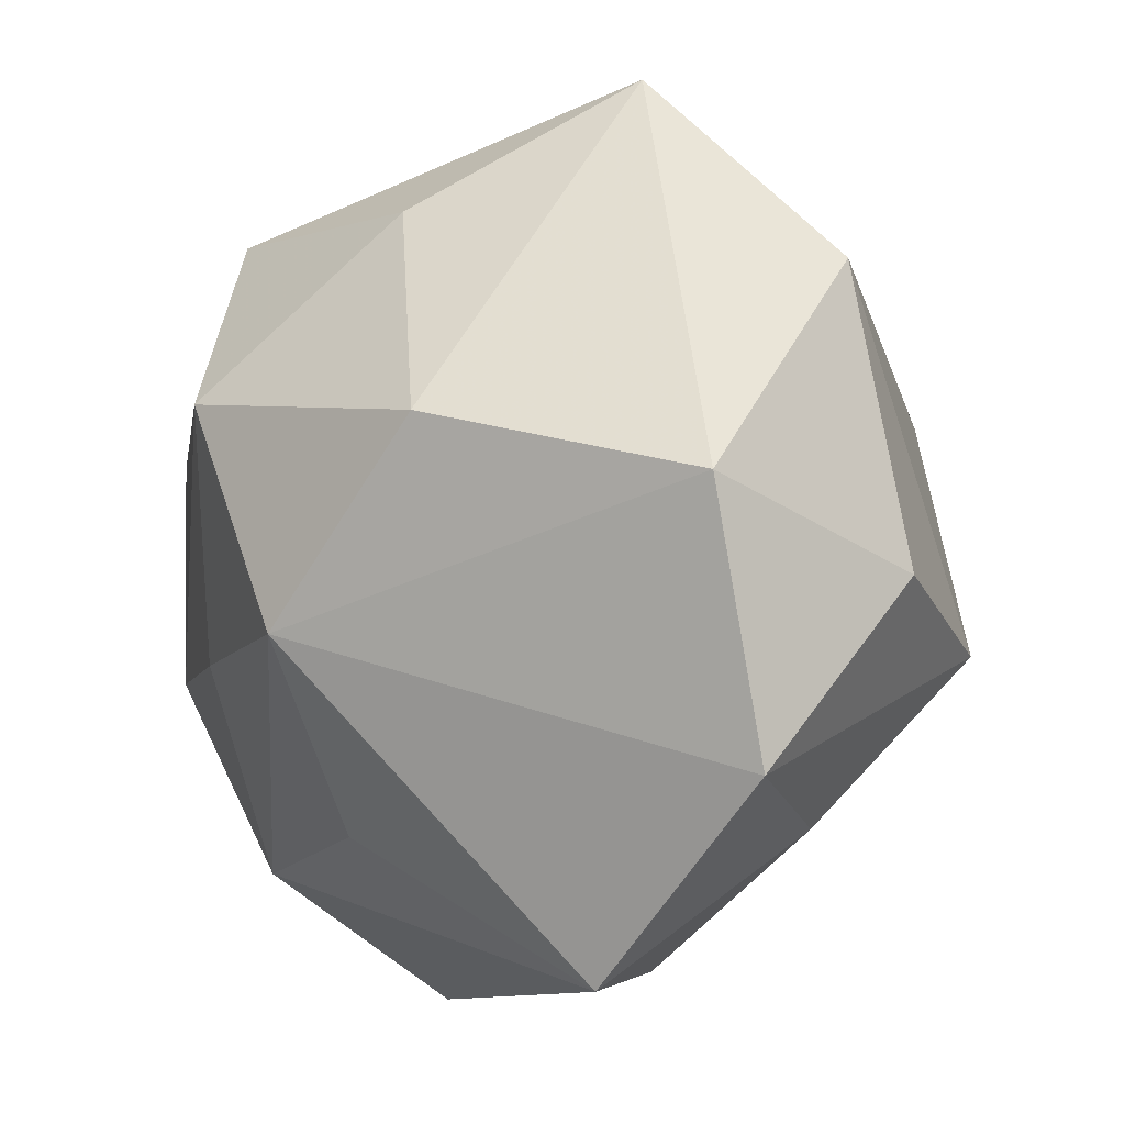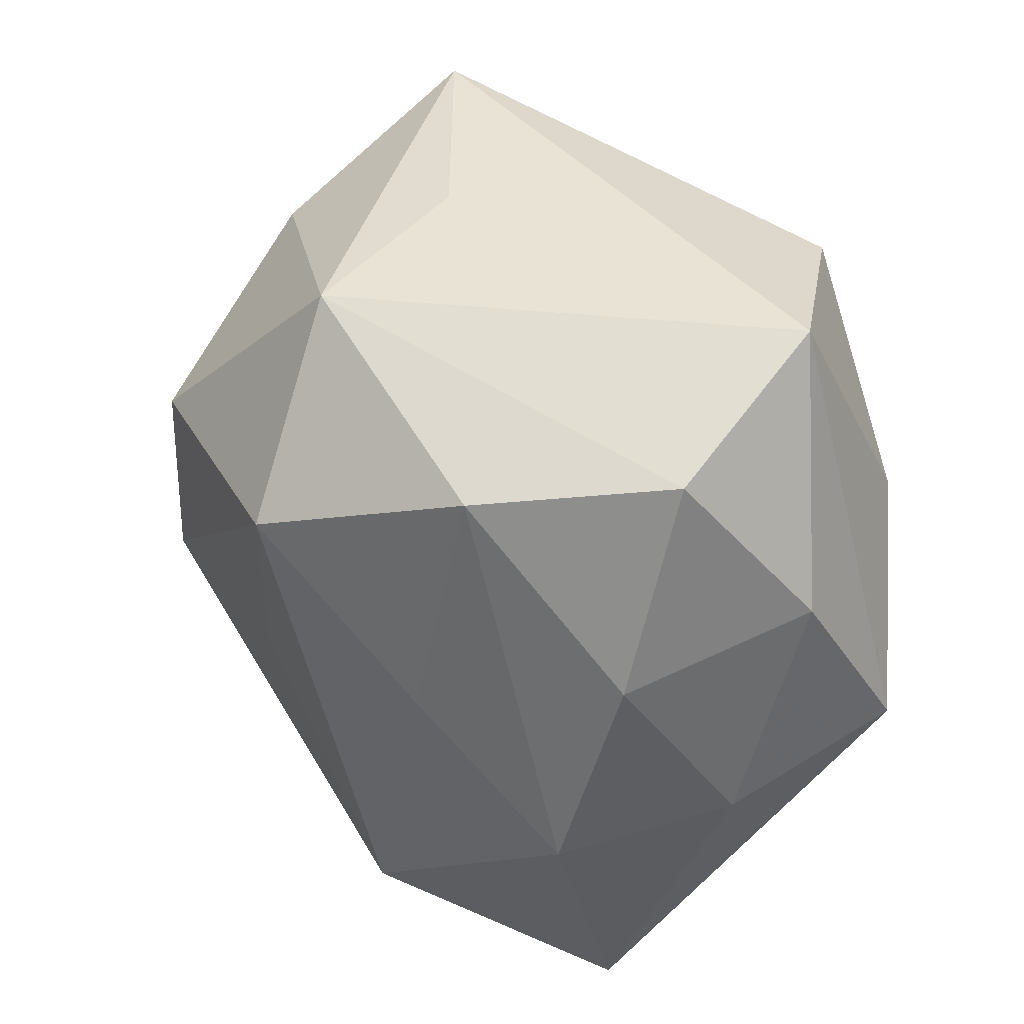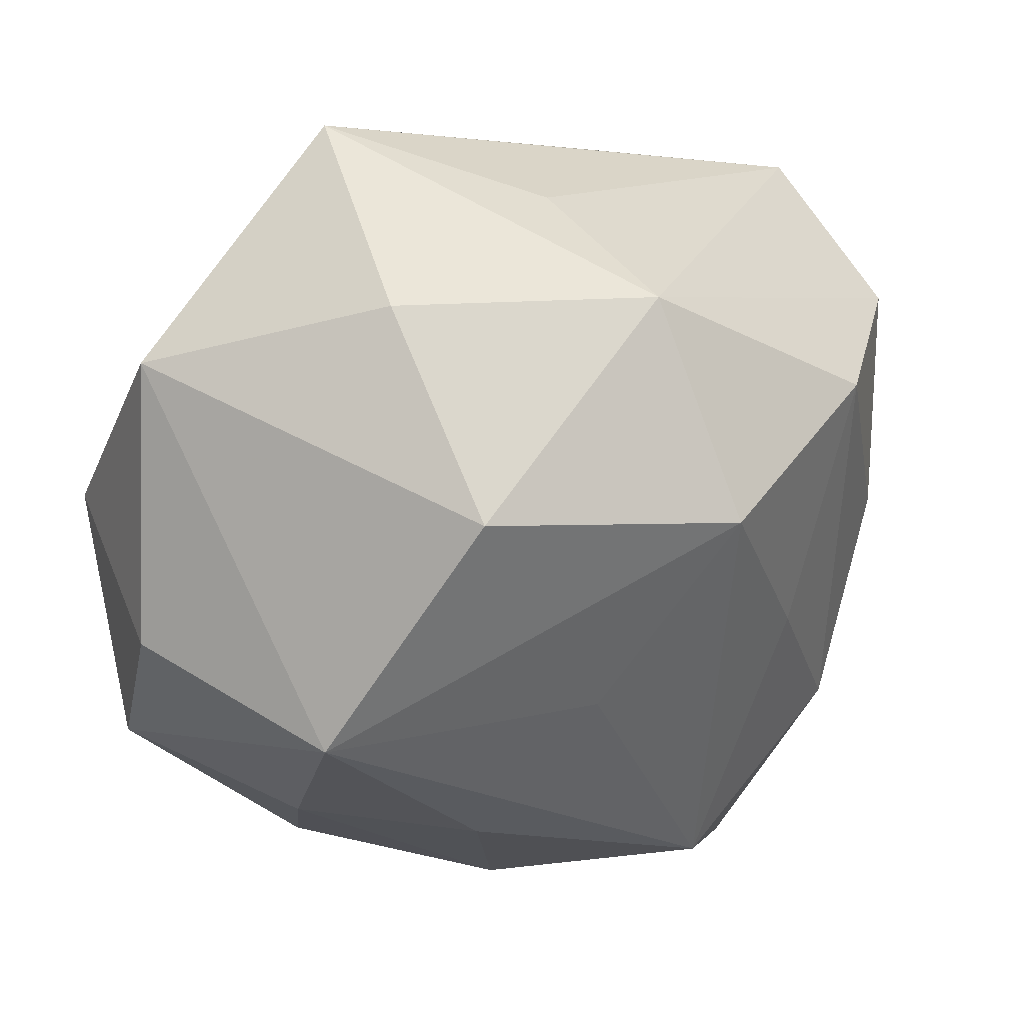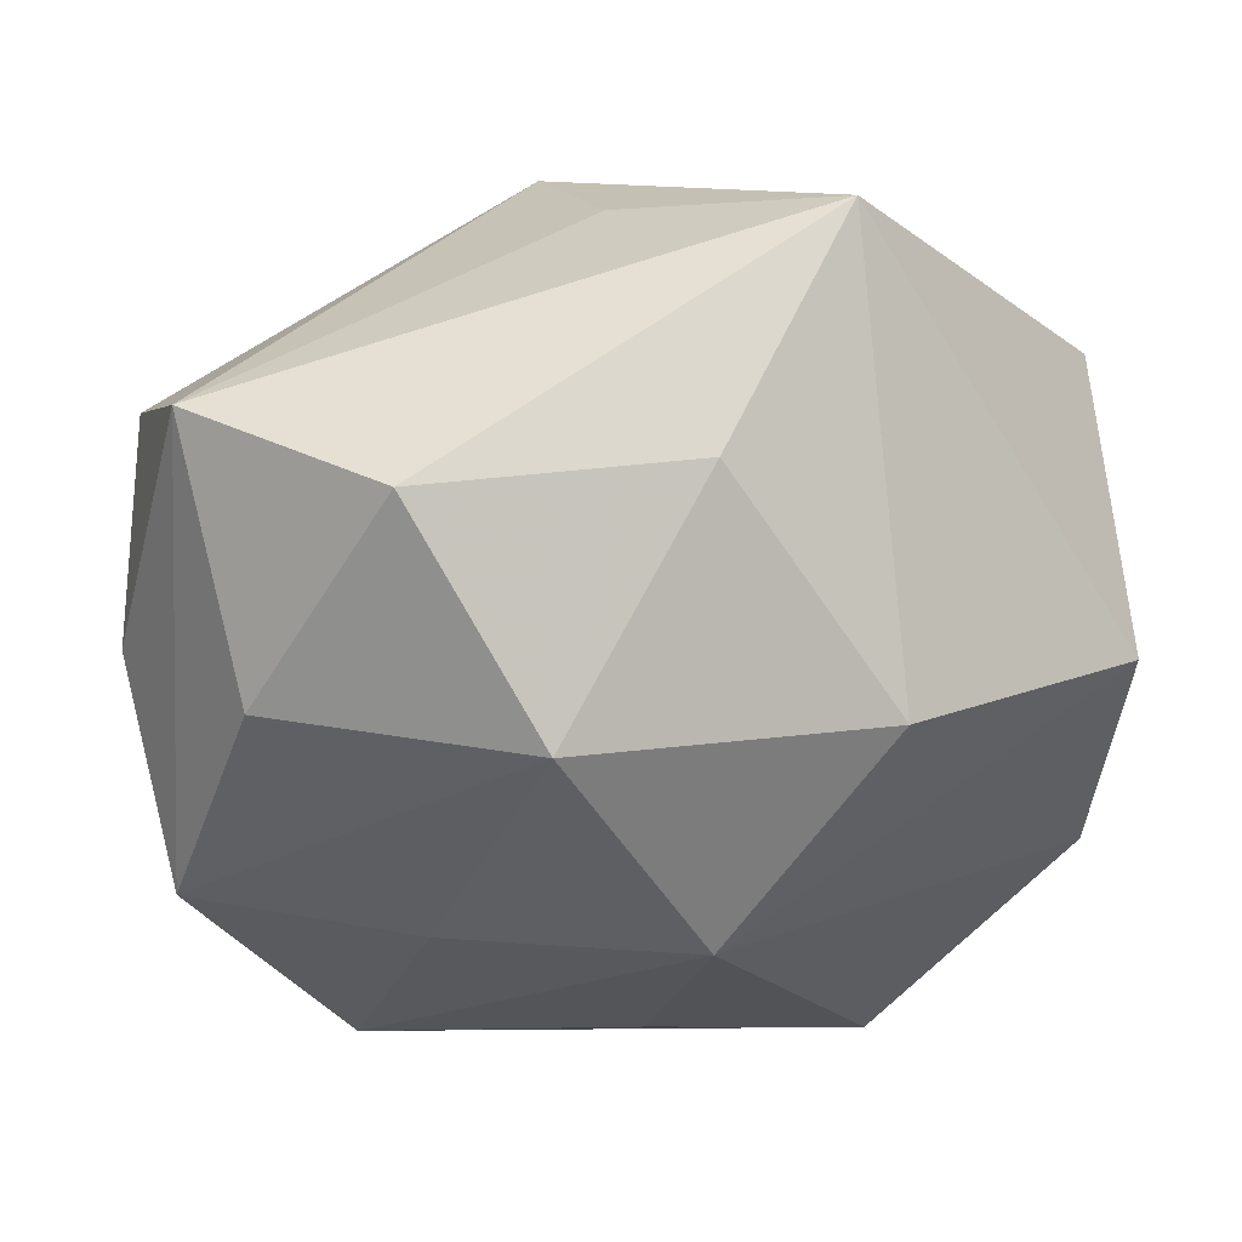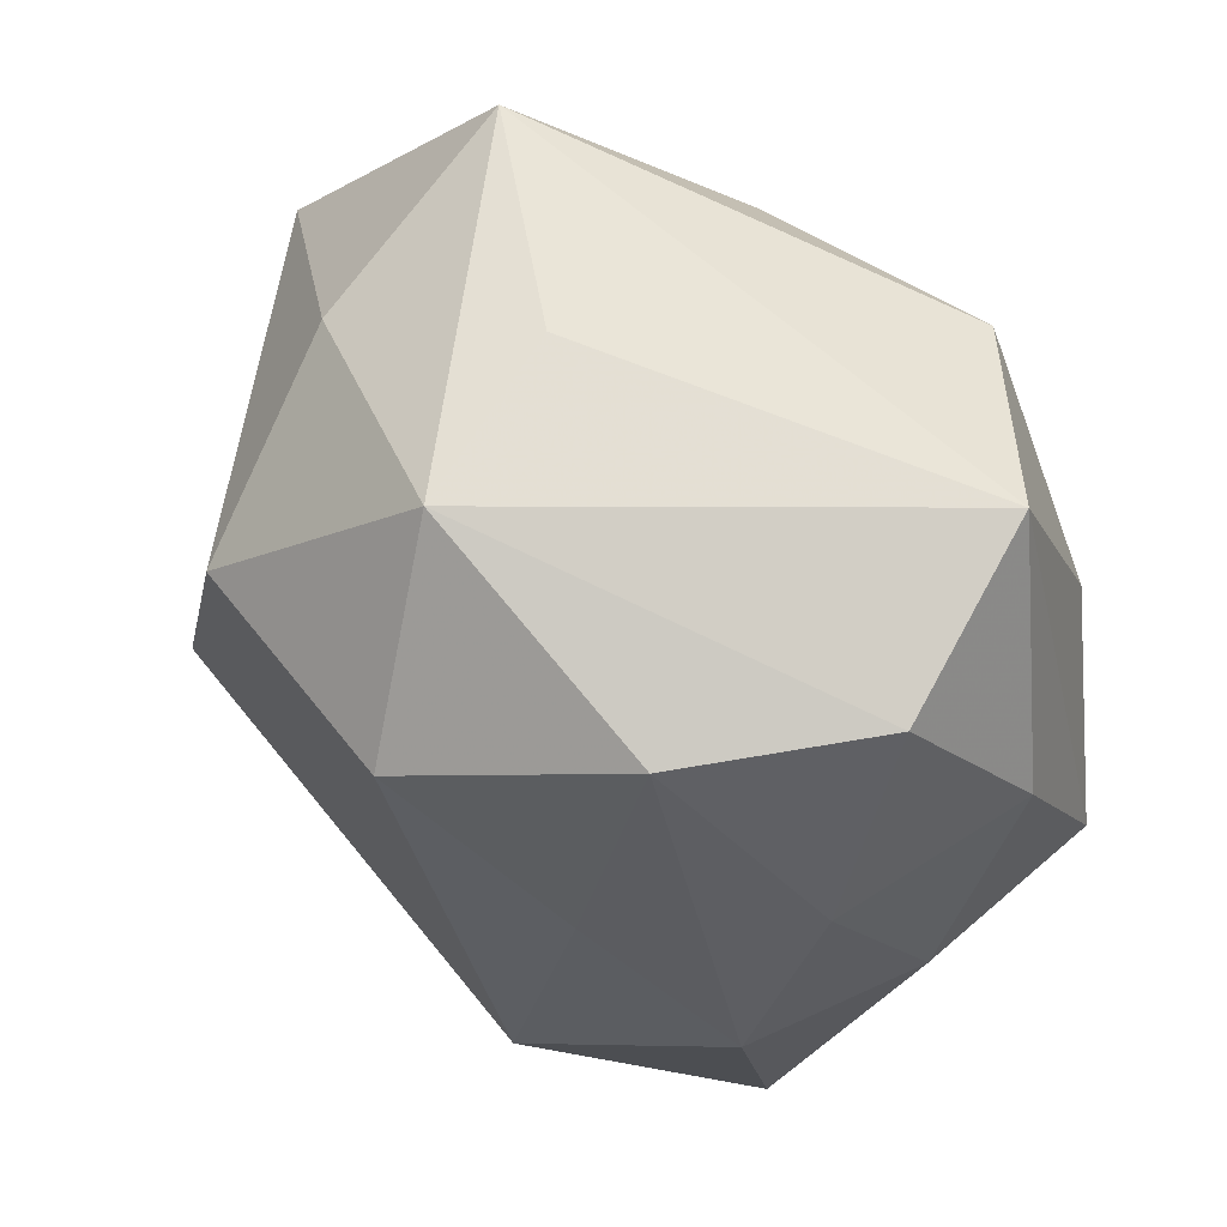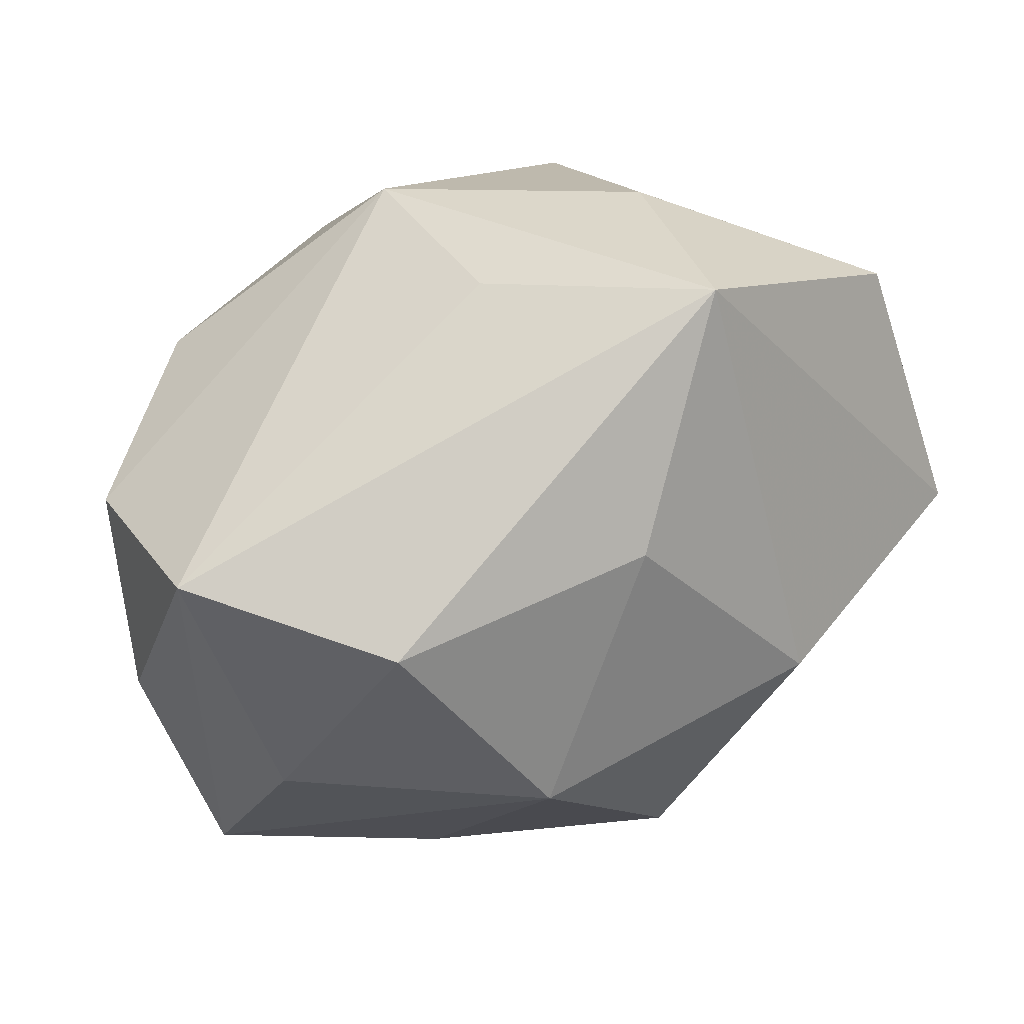
<metadata>
{"format":"obj","ext":"obj","renderer":"f3d","projection":"perspective","resolution":1024,"background":"white","views":[{"elev":-5.8,"azim":-131.0,"up":"+Y"},{"elev":25.8,"azim":53.2,"up":"+Y"},{"elev":23.4,"azim":-29.2,"up":"+Y"},{"elev":36.0,"azim":167.9,"up":"+Y"},{"elev":44.4,"azim":41.8,"up":"+Y"},{"elev":65.3,"azim":154.1,"up":"+Y"}]}
</metadata>
<code>
v -0.01459 0.02085 0.01003
v -0.004615 -0.02733 0.004979
v -0.0144 -0.0278 -0.008658
v -0.0006551 0.02511 0.006095
v -0.02805 0.01593 -0.0004814
v 0.01446 -0.007177 -0.01727
v 0.0253 0.02129 -0.003541
v -0.01041 -0.01785 0.01359
v 0.01816 -0.021 -0.009389
v 0.02349 0.007285 -0.01341
v 0.02946 0.003659 -0.001087
v 0.02544 -0.01218 0.001446
v -0.01282 0.02956 -0.003158
v -0.004292 -0.006518 0.01965
v -0.002525 0.02105 -0.01441
v 0.01989 -0.0149 0.01214
v -0.0138 0.009326 0.0212
v -0.02805 -0.01512 -0.007844
v -0.01998 -0.01805 0.004246
v 0.01618 -0.02995 0.004488
v 0.005608 -0.02212 0.01705
v -0.02856 0.002075 -0.01232
v 0.008281 0.009072 -0.02284
v -0.03036 -0.003108 0.002457
v 0.01742 0.01211 0.01796
v 0.001074 0.02114 0.01773
v -0.0006023 -0.00619 -0.02315
v -0.02302 -0.007012 0.01597
v 0.02671 0.01393 0.007842
v 0.001605 -0.01853 -0.0152
v -0.01186 0.006551 -0.02093
v 0.02813 -0.007546 -0.01016
v 0.01485 0.02151 -0.01435
v 0.02466 -0.0007644 0.01063
v 0.01223 -0.00452 0.01829
v 0.003348 0.007301 0.02485
f 2 3 20
f 21 2 20
f 20 3 9
f 9 32 20
f 6 32 9
f 3 18 27
f 27 18 22
f 6 9 27
f 3 2 19
f 28 18 19
f 19 18 3
f 24 18 28
f 22 18 24
f 14 36 28
f 28 21 14
f 14 21 36
f 8 21 28
f 2 21 8
f 28 19 8
f 8 19 2
f 28 36 17
f 11 32 7
f 20 32 12
f 12 11 34
f 32 11 12
f 30 9 3
f 3 27 30
f 30 27 9
f 31 27 22
f 22 13 31
f 31 13 15
f 33 13 7
f 15 13 33
f 7 13 4
f 34 25 16
f 16 21 20
f 20 12 16
f 16 12 34
f 5 24 28
f 28 17 5
f 5 13 22
f 22 24 5
f 29 25 34
f 34 11 29
f 29 11 7
f 27 31 23
f 6 27 23
f 23 31 15
f 15 33 23
f 23 32 6
f 7 32 10
f 10 33 7
f 32 23 10
f 10 23 33
f 26 4 13
f 26 17 36
f 36 25 26
f 7 4 26
f 26 29 7
f 25 29 26
f 35 25 36
f 35 16 25
f 36 21 35
f 21 16 35
f 1 26 13
f 17 26 1
f 13 5 1
f 1 5 17

</code>
